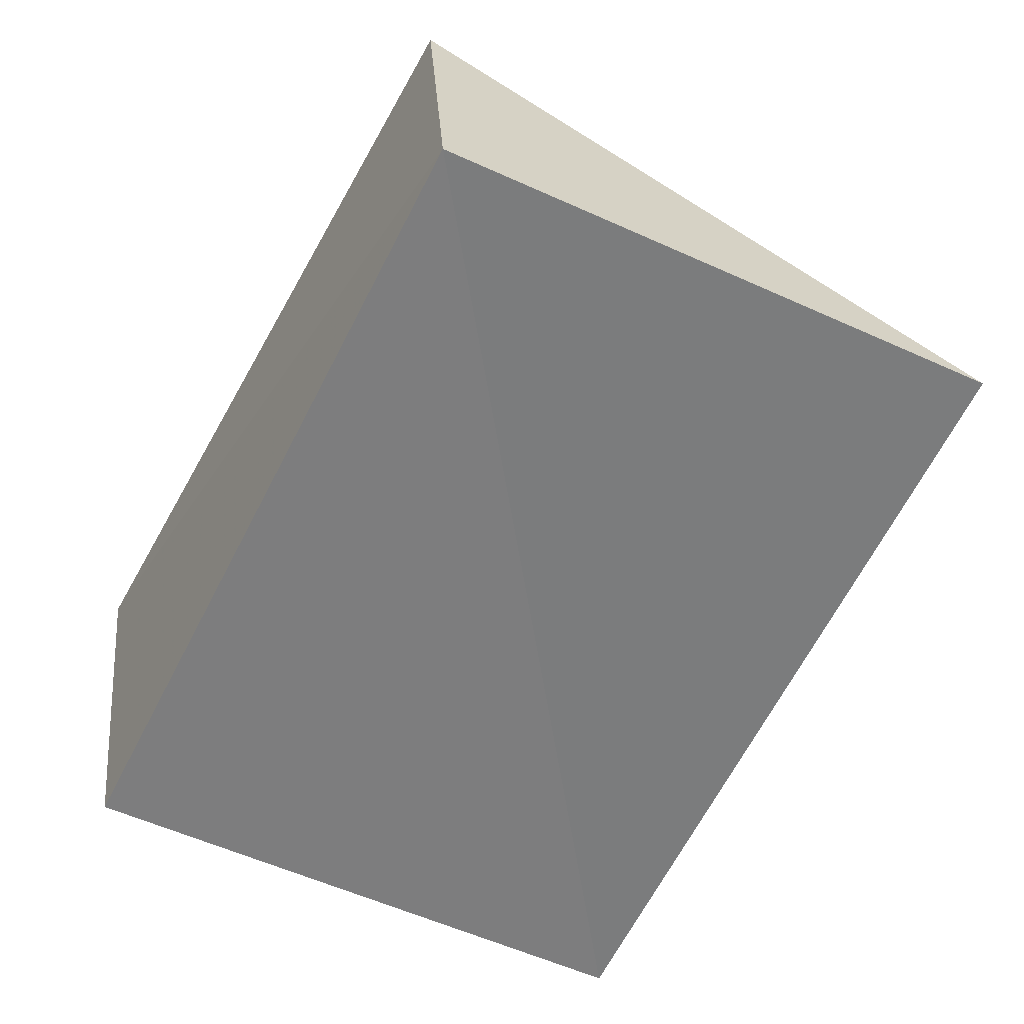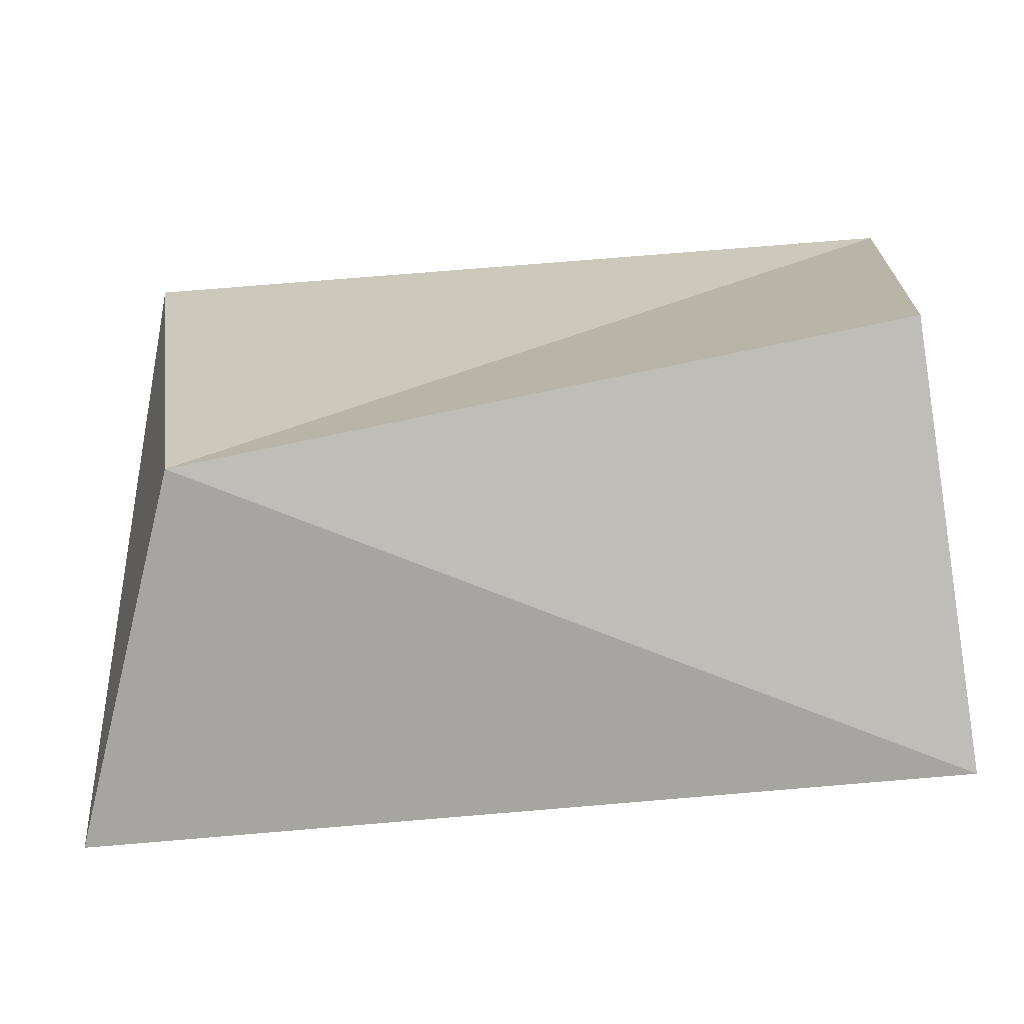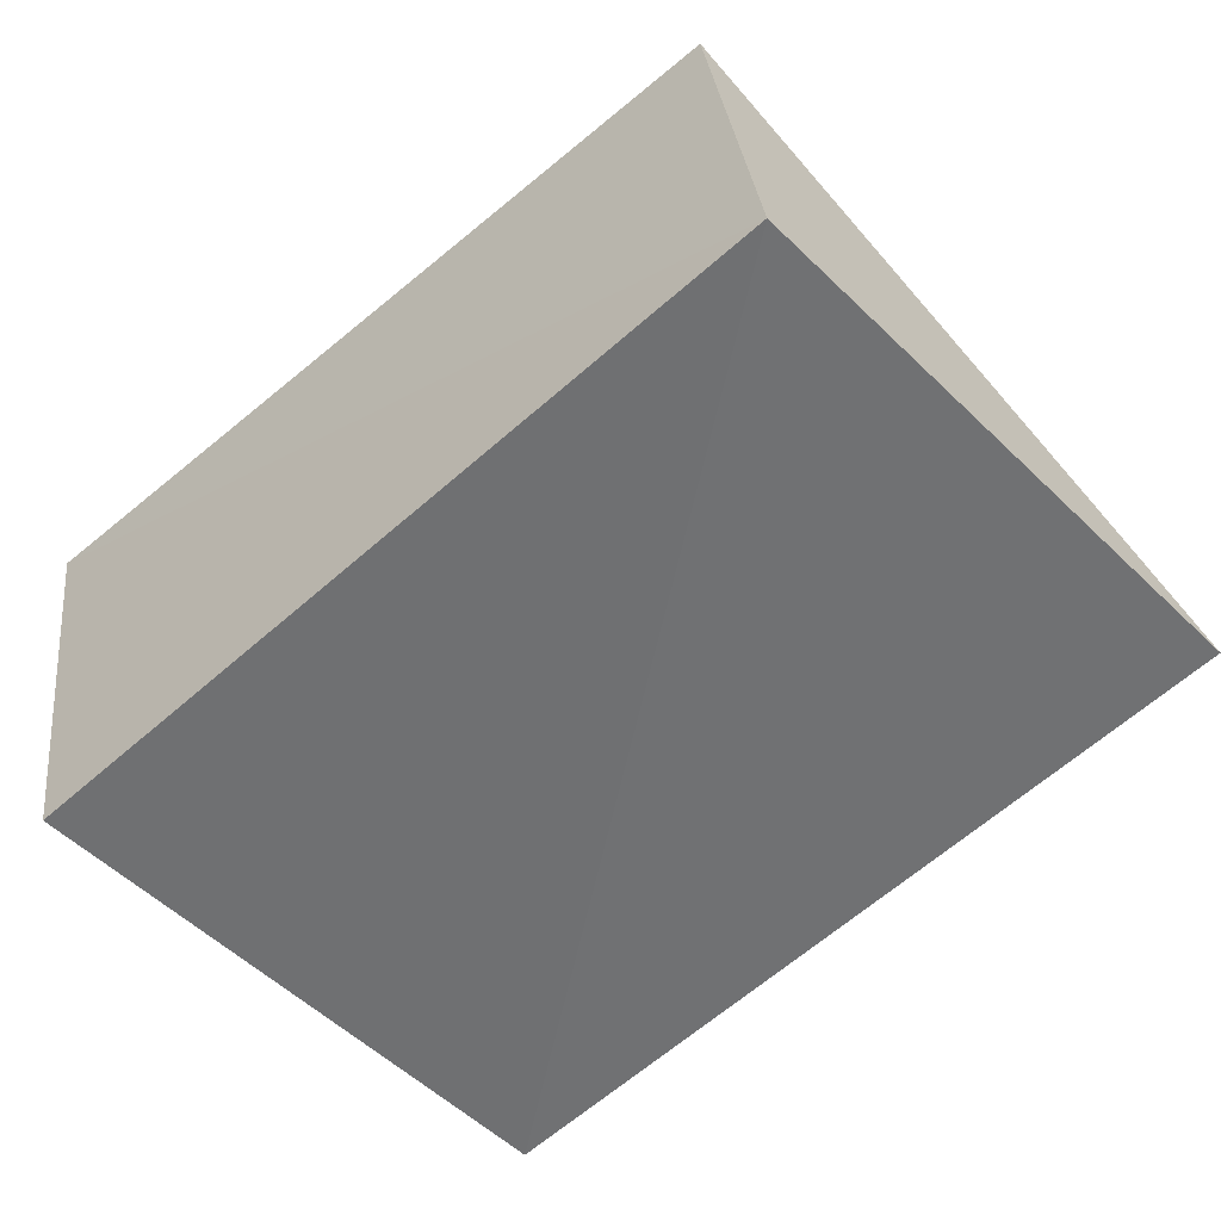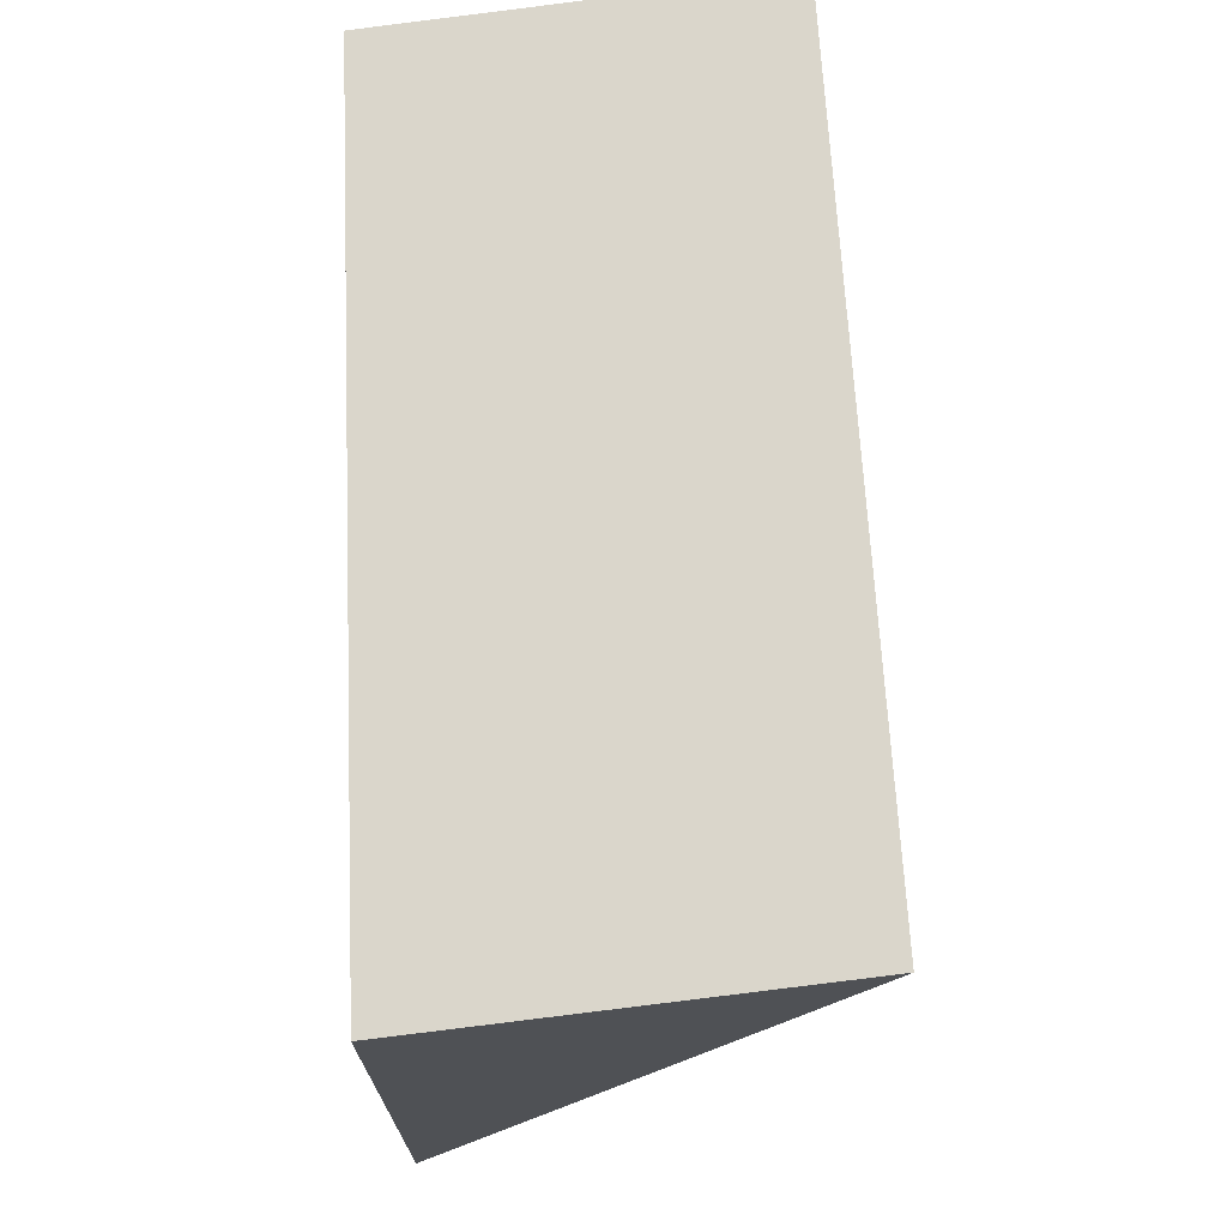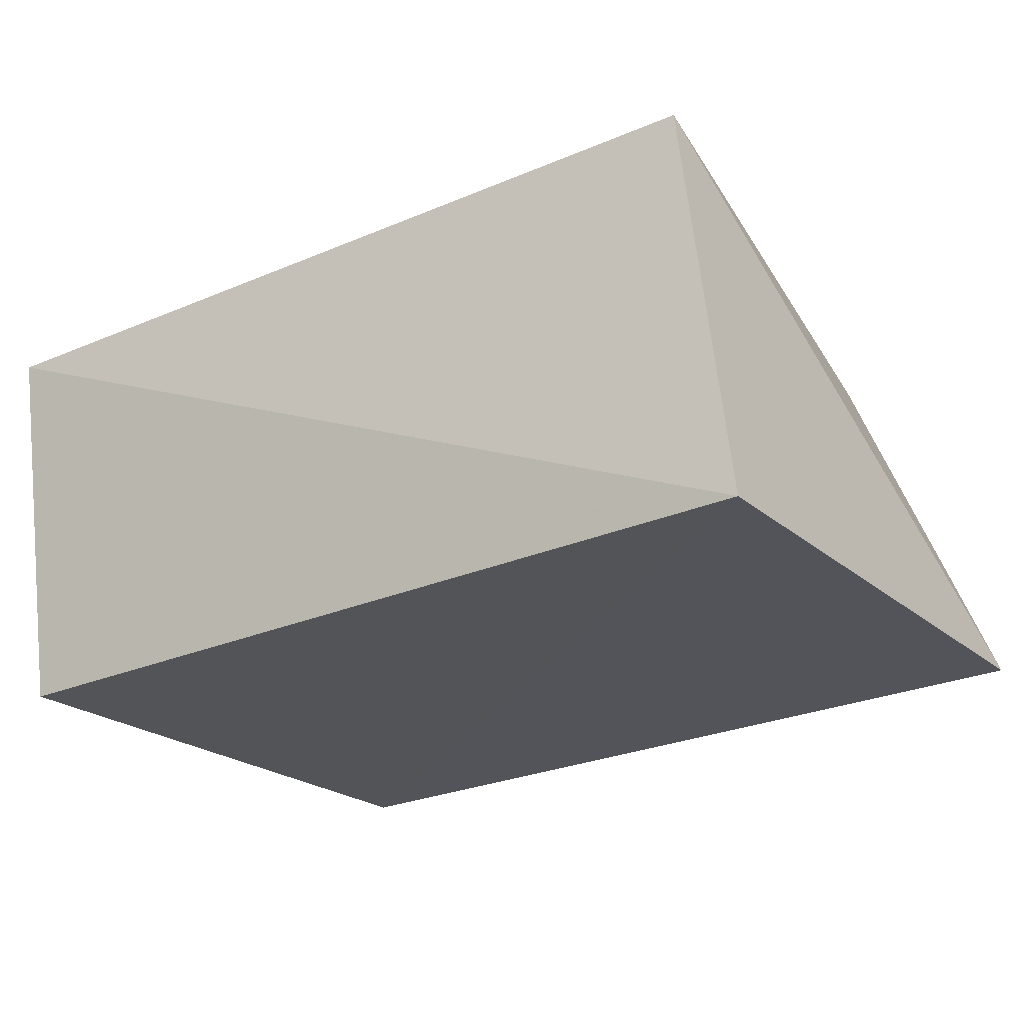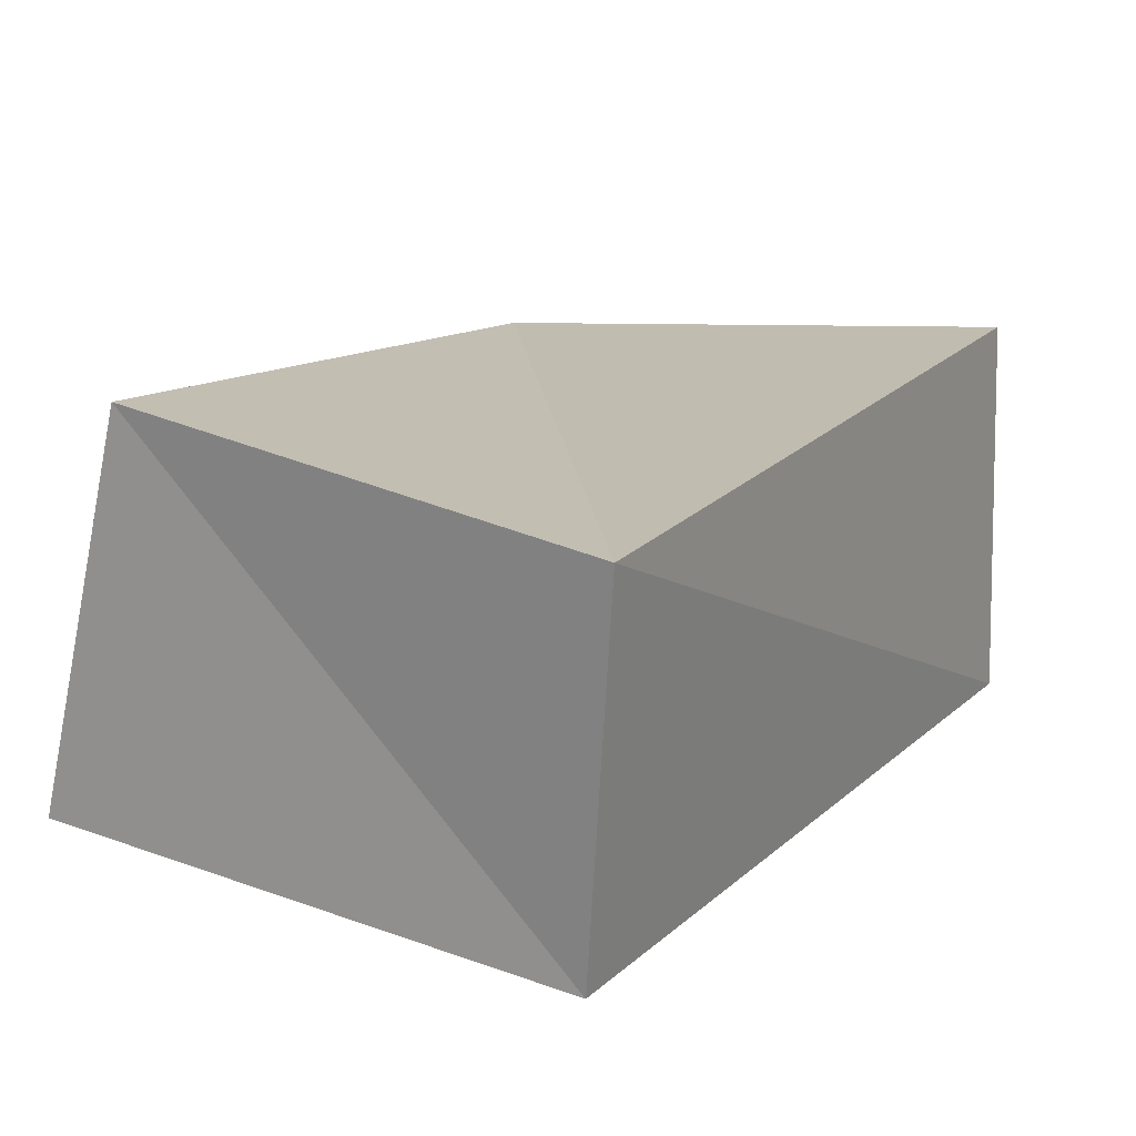
<metadata>
{"format":"obj","ext":"obj","renderer":"f3d","projection":"perspective","resolution":1024,"background":"white","views":[{"elev":-58.2,"azim":-117.1,"up":"+Z"},{"elev":-70.3,"azim":7.4,"up":"+Y"},{"elev":-55.0,"azim":-137.5,"up":"+Z"},{"elev":71.3,"azim":-90.5,"up":"+Y"},{"elev":-23.9,"azim":-146.7,"up":"+Z"},{"elev":16.5,"azim":122.7,"up":"+Z"}]}
</metadata>
<code>
v -0.04098 -0.03646 0.02463
v -0.05975 -0.03916 -0.02311
v -0.05119 0.03656 0.02966
v 0.05221 -0.04426 -0.02454
v -0.05718 0.03584 -0.02391
v 0.05597 0.04095 0.02323
v 0.0514 -0.0301 0.0302
v 0.05251 0.03554 -0.02729
f 1 3 2
f 4 1 2
f 2 3 5
f 5 4 2
f 1 6 3
f 7 1 4
f 7 6 1
f 3 6 5
f 8 4 5
f 5 6 8
f 8 7 4
f 6 7 8

</code>
